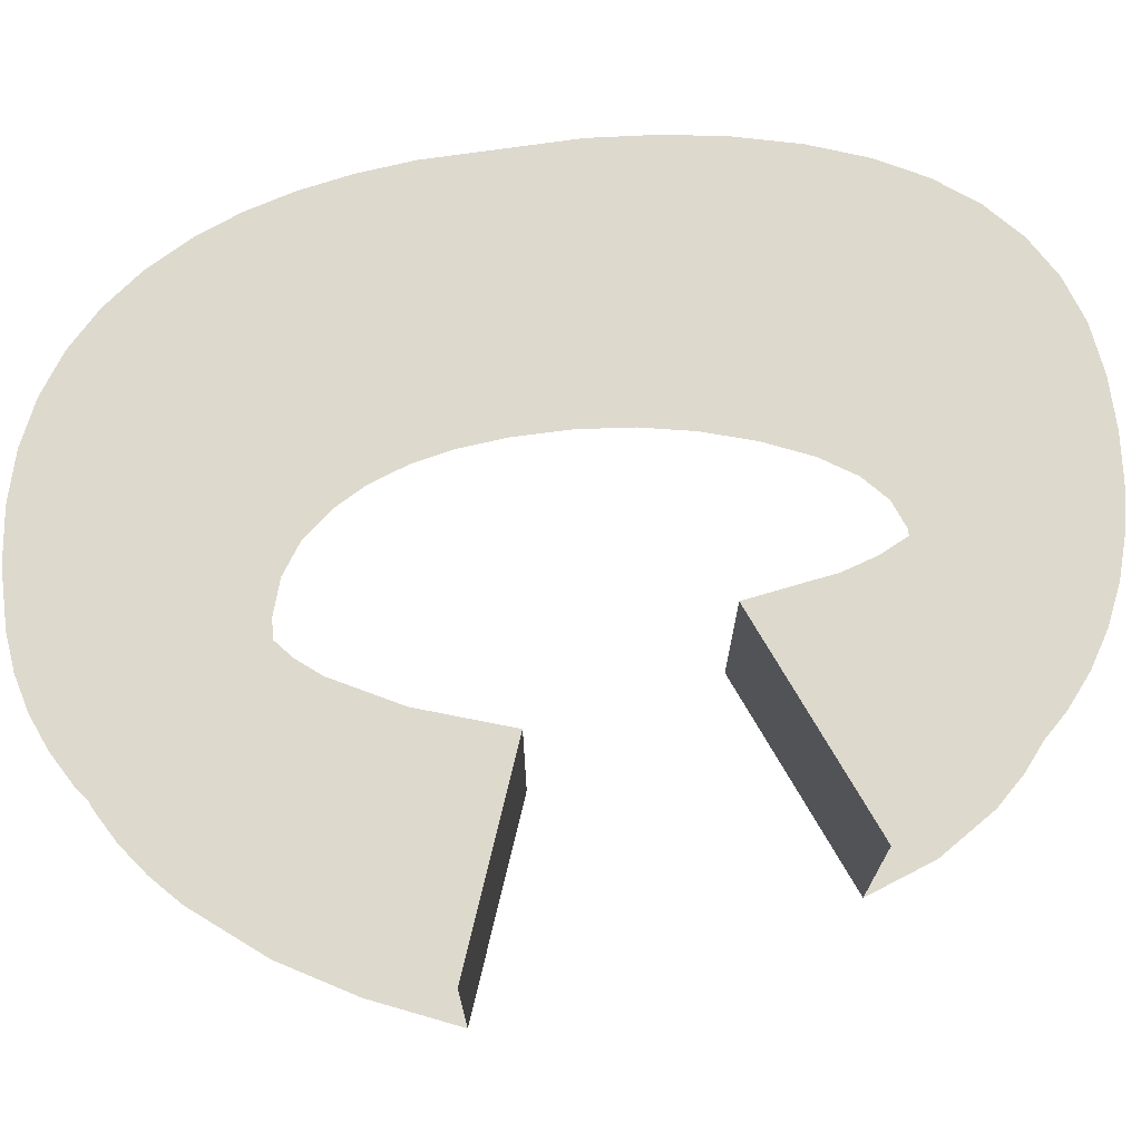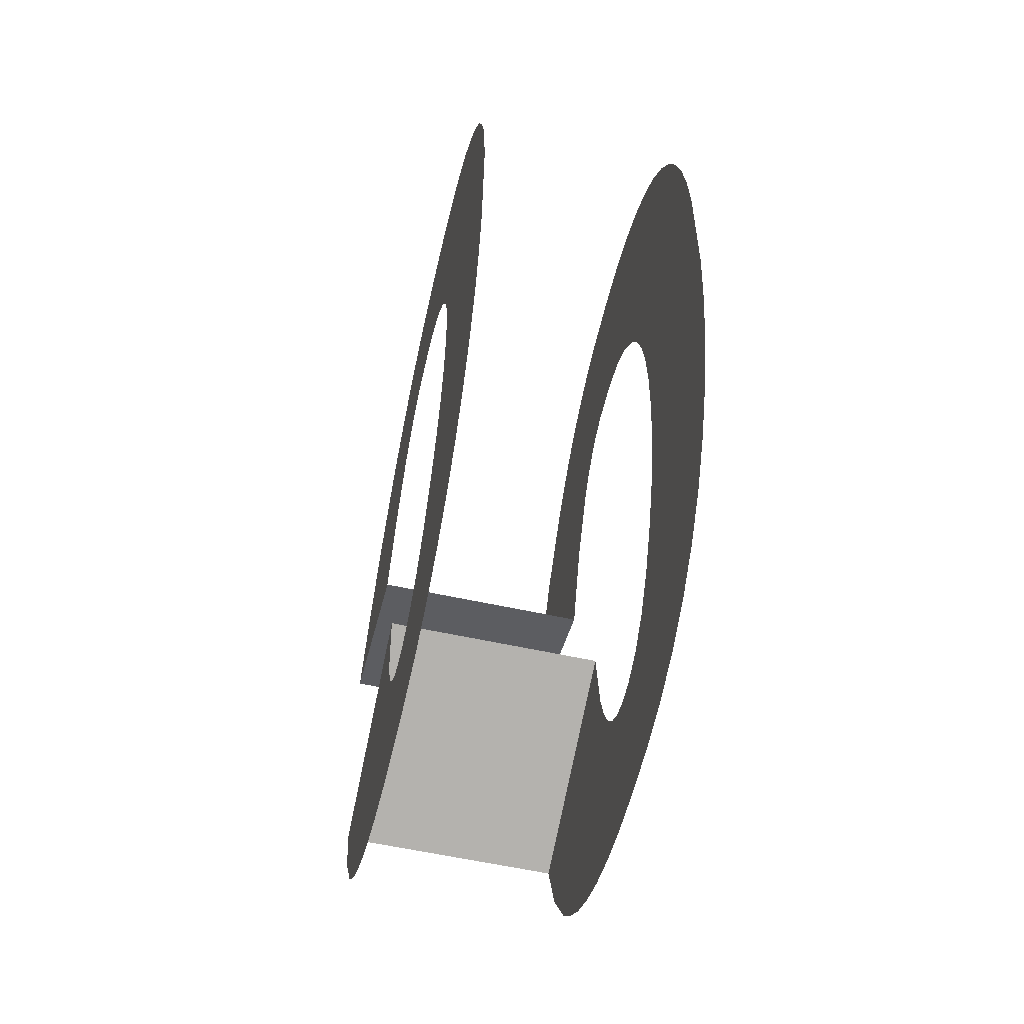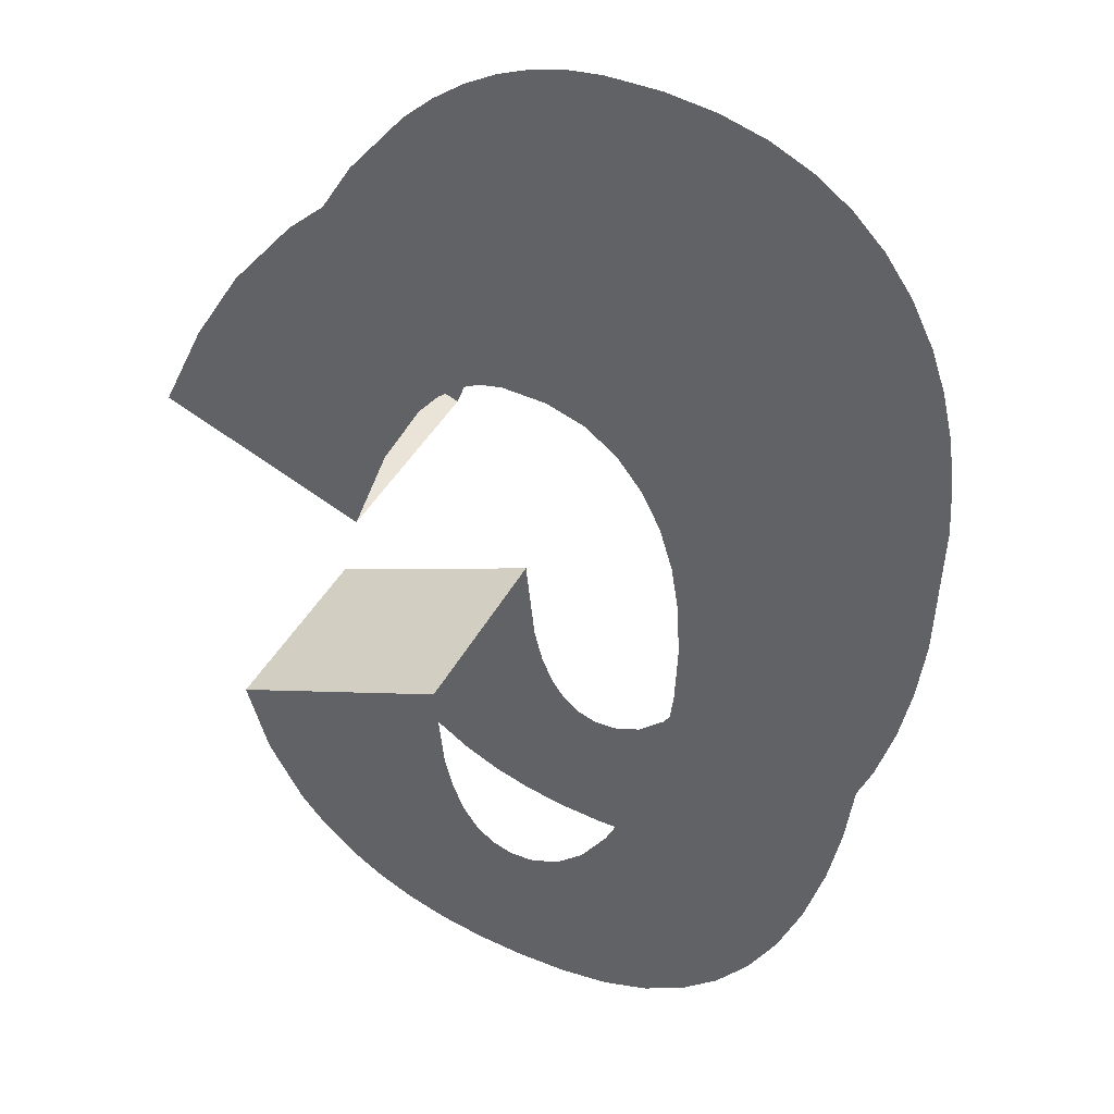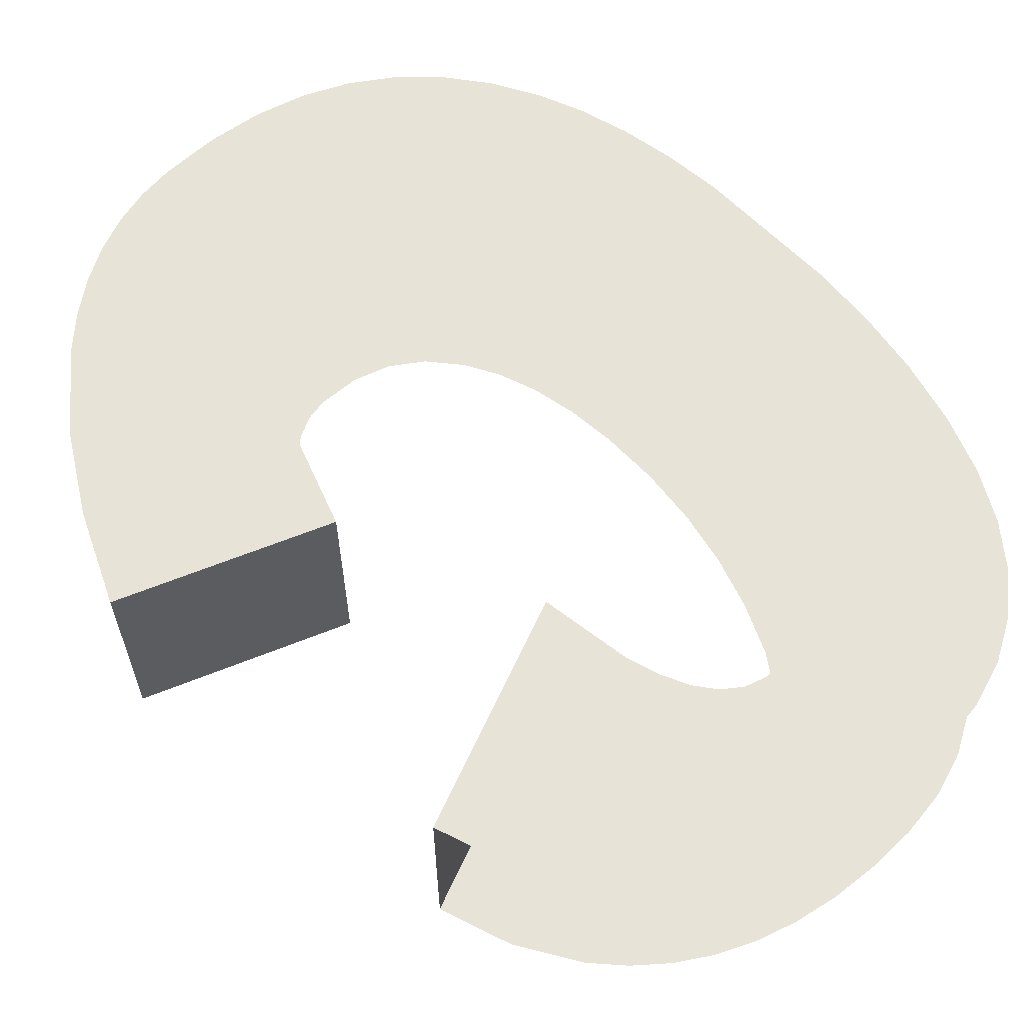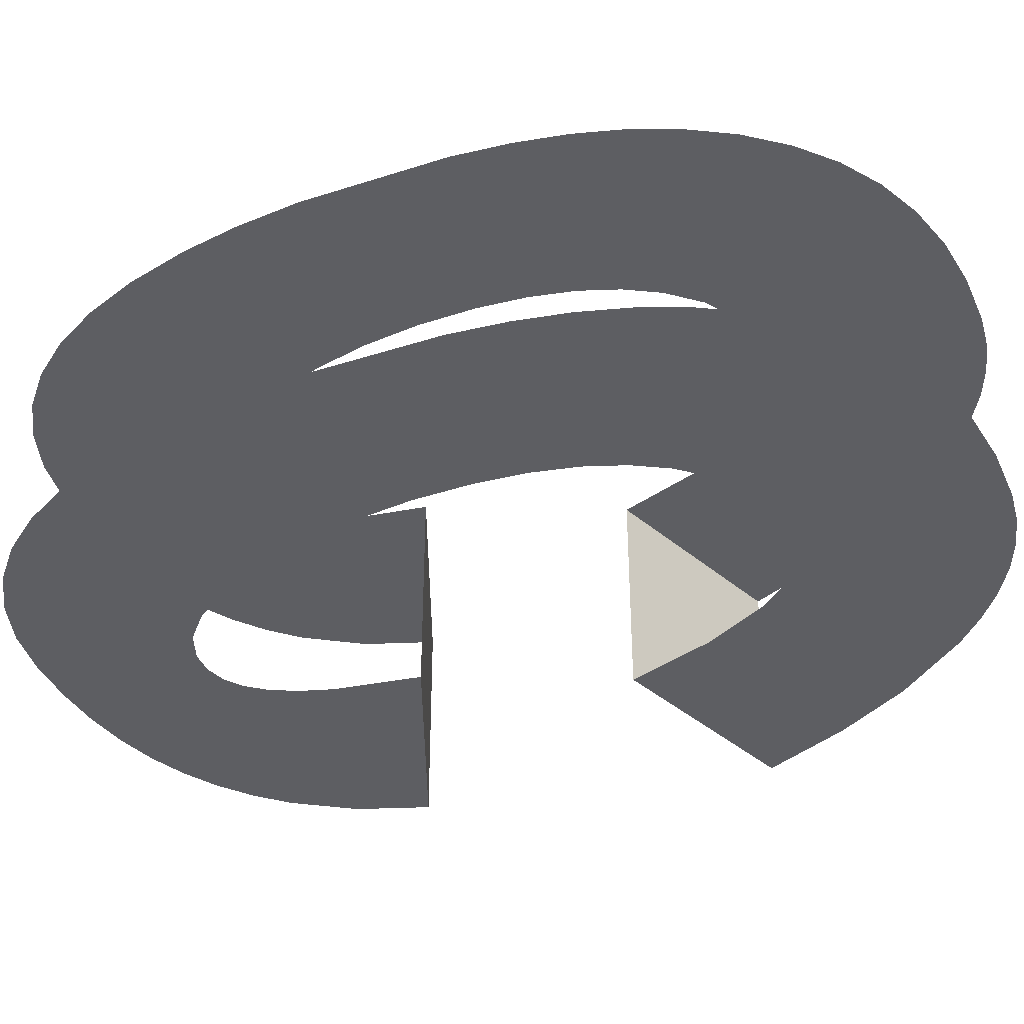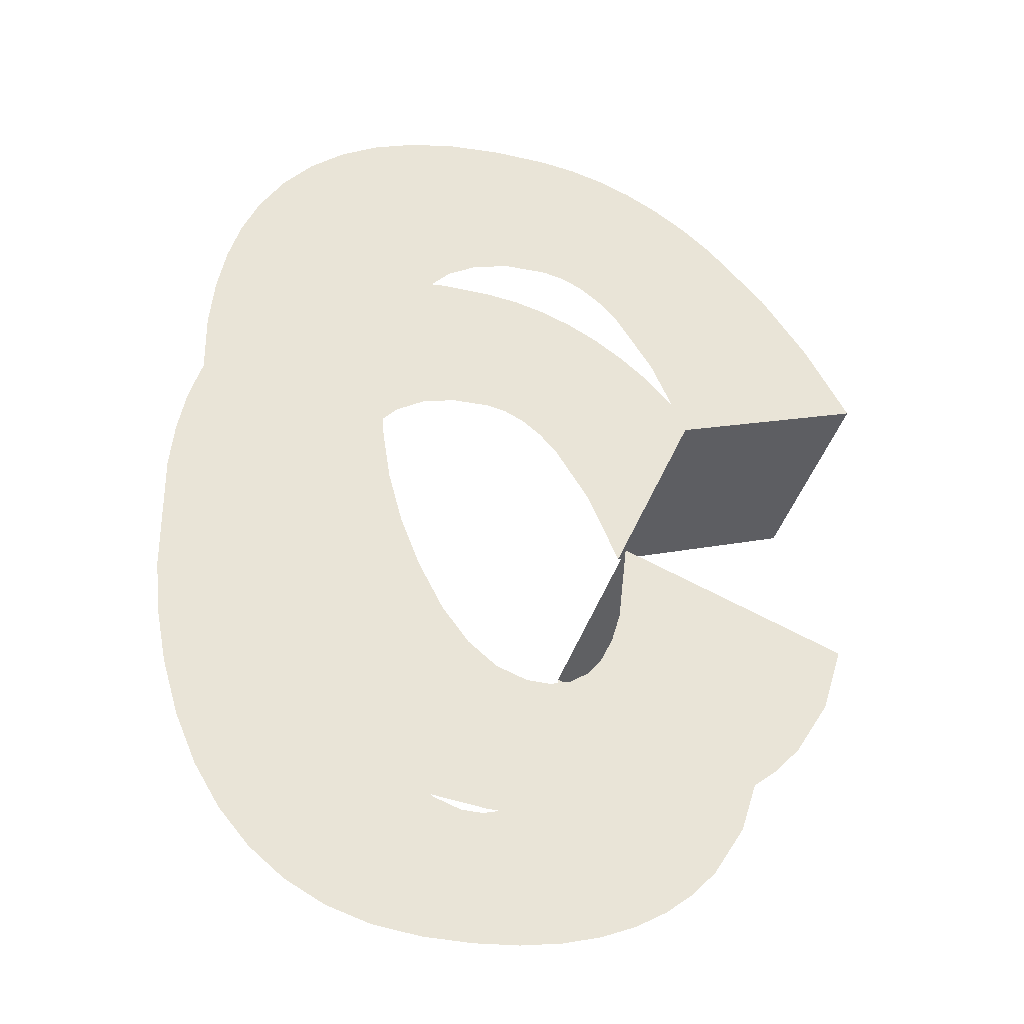
<metadata>
{"format":"obj","ext":"obj","renderer":"f3d","projection":"perspective","resolution":1024,"background":"white","views":[{"elev":72.0,"azim":79.7,"up":"+Y"},{"elev":-60.2,"azim":-102.5,"up":"+Z"},{"elev":39.5,"azim":-155.4,"up":"+Z"},{"elev":62.0,"azim":134.1,"up":"+Y"},{"elev":-39.4,"azim":-70.2,"up":"+Y"},{"elev":-43.3,"azim":-17.4,"up":"+Z"}]}
</metadata>
<code>
v 1.003 0.5 0.4025
v 0.5442 0.5 0.2015
v 0.463 0.5 0.4065
v 0.3754 0.5 0.5533
v 0.9049 0.5 0.6005
v 0.3292 0.5 0.6049
v 0.2815 0.5 0.642
v 0.2321 0.5 0.6645
v 0.1812 0.5 0.6725
v 0.7962 0.5 0.7685
v 0.1272 0.5 -0.6925
v -0.4991 0.5 -0.6968
v 0.05872 0.5 -0.67
v -0.005592 0.5 -0.6175
v -0.554 0.5 -0.5694
v -0.06578 0.5 -0.535
v -0.5988 0.5 -0.4225
v -0.1218 0.5 -0.4225
v -0.1678 0.5 -0.2985
v -0.6273 0.5 -0.2854
v -0.2006 0.5 -0.1697
v -0.6468 0.5 -0.1352
v -0.2203 0.5 -0.03602
v -0.2268 0.5 0.1025
v -0.6588 0.5 0.2045
v -0.221 0.5 0.2209
v -0.2036 0.5 0.3268
v -0.6512 0.5 0.3349
v -0.1745 0.5 0.4204
v -0.6341 0.5 0.4558
v -0.1338 0.5 0.5015
v -0.6077 0.5 0.5674
v -0.07478 0.5 0.5775
v -0.002592 0.5 0.6313
v 0.08272 0.5 0.663
v -0.5718 0.5 0.6695
v -0.5168 0.5 0.7785
v -0.4505 0.5 0.873
v 0.6542 0.5 0.9287
v -0.3731 0.5 0.9529
v 0.5803 0.5 0.9916
v -0.2846 0.5 1.018
v 0.5044 0.5 1.043
v -0.1849 0.5 1.069
v 0.4265 0.5 1.083
v -0.07403 0.5 1.105
v 0.3467 0.5 1.112
v 0.04799 0.5 1.127
v 0.2649 0.5 1.129
v 0.1812 0.5 1.135
v 0.1599 0.5 -1.045
v 0.04316 0.5 -1.049
v -0.07253 0.5 -1.04
v 0.2687 0.5 -1.03
v -0.1781 0.5 -1.01
v 0.3695 0.5 -1.006
v 0.4624 0.5 -0.9722
v -0.2735 0.5 -0.9613
v 0.5473 0.5 -0.9288
v -0.3588 0.5 -0.8927
v 0.6242 0.5 -0.8756
v 0.6932 0.5 -0.8129
v -0.434 0.5 -0.8045
v 0.7542 0.5 -0.7405
v 0.1802 0.5 -0.6908
v 0.2267 0.5 -0.6737
v 0.2668 0.5 -0.6413
v 0.8352 0.5 -0.5987
v 0.3004 0.5 -0.5935
v 0.3275 0.5 -0.5303
v 0.3482 0.5 -0.4517
v 0.8862 0.5 -0.4315
v 0.3702 0.5 -0.2485
v 1.003 -0 0.4025
v 0.5442 -0 0.2015
v 0.8862 -0 -0.4315
v 0.3702 -0 -0.2485
v 0.463 -0 0.4065
v 0.3754 -0 0.5533
v 0.9049 -0 0.6005
v 0.3292 -0 0.6049
v 0.2815 -0 0.642
v 0.2321 -0 0.6645
v 0.1812 -0 0.6725
v 0.7962 -0 0.7685
v -0.4991 0 -0.6968
v 0.1272 0 -0.6925
v 0.05872 0 -0.67
v -0.005592 0 -0.6175
v -0.554 0 -0.5694
v -0.06578 0 -0.535
v -0.1218 -0 -0.4225
v -0.5988 -0 -0.4225
v -0.1678 -0 -0.2985
v -0.6273 -0 -0.2854
v -0.2006 -0 -0.1697
v -0.6468 -0 -0.1352
v -0.2203 -0 -0.03602
v -0.2268 -0 0.1025
v -0.6588 -0 0.2045
v -0.221 -0 0.2209
v -0.2036 -0 0.3268
v -0.6512 -0 0.3349
v -0.1745 -0 0.4204
v -0.6341 -0 0.4558
v -0.1338 -0 0.5015
v -0.6077 -0 0.5674
v -0.07478 -0 0.5775
v -0.002592 -0 0.6313
v 0.08272 -0 0.663
v -0.5718 -0 0.6695
v -0.5168 -0 0.7785
v -0.4505 -0 0.873
v 0.6542 -0 0.9287
v -0.3731 -0 0.9529
v 0.5803 -0 0.9916
v -0.2846 -0 1.018
v 0.5044 -0 1.043
v -0.1849 -0 1.069
v 0.4265 -0 1.083
v -0.07403 -0 1.105
v 0.3467 -0 1.112
v 0.04799 -0 1.127
v 0.2649 -0 1.129
v 0.1812 -0 1.135
v 0.04316 0 -1.049
v 0.1599 0 -1.045
v -0.07253 0 -1.04
v 0.2687 0 -1.03
v -0.1781 0 -1.01
v 0.3695 0 -1.006
v 0.4624 0 -0.9722
v -0.2735 0 -0.9613
v 0.5473 0 -0.9288
v -0.3588 0 -0.8927
v 0.6242 0 -0.8756
v 0.6932 0 -0.8129
v -0.434 0 -0.8045
v 0.7542 0 -0.7405
v 0.1802 0 -0.6908
v 0.2267 0 -0.6737
v 0.2668 0 -0.6413
v 0.8352 0 -0.5987
v 0.3004 0 -0.5935
v 0.3275 0 -0.5303
v 0.3482 -0 -0.4517
f 1 2 3
f 1 3 4
f 1 4 5
f 5 4 6
f 5 6 7
f 5 7 8
f 5 8 9
f 5 9 10
f 11 12 13
f 13 12 14
f 14 12 15
f 14 15 16
f 16 15 17
f 16 17 18
f 18 17 19
f 19 17 20
f 19 20 21
f 21 20 22
f 21 22 23
f 23 22 24
f 24 22 25
f 24 25 26
f 26 25 27
f 27 25 28
f 27 28 29
f 29 28 30
f 29 30 31
f 31 30 32
f 31 32 33
f 33 32 34
f 34 32 35
f 35 32 36
f 35 36 9
f 9 36 10
f 10 36 37
f 10 37 38
f 10 38 39
f 39 38 40
f 39 40 41
f 41 40 42
f 41 42 43
f 43 42 44
f 43 44 45
f 45 44 46
f 45 46 47
f 47 46 48
f 47 48 49
f 49 48 50
f 51 52 53
f 51 53 54
f 54 53 55
f 54 55 56
f 56 55 57
f 57 55 58
f 57 58 59
f 59 58 60
f 59 60 61
f 61 60 62
f 62 60 63
f 62 63 64
f 64 63 12
f 64 12 11
f 64 11 65
f 64 65 66
f 64 66 67
f 64 67 68
f 68 67 69
f 68 69 70
f 68 70 71
f 68 71 72
f 72 71 73
f 1 74 75
f 1 75 2
f 76 72 73
f 76 73 77
f 75 74 78
f 78 74 79
f 79 74 80
f 79 80 81
f 81 80 82
f 82 80 83
f 83 80 84
f 84 80 85
f 86 87 88
f 86 88 89
f 86 89 90
f 90 89 91
f 90 91 92
f 90 92 93
f 93 92 94
f 93 94 95
f 95 94 96
f 95 96 97
f 97 96 98
f 97 98 99
f 97 99 100
f 100 99 101
f 100 101 102
f 100 102 103
f 103 102 104
f 103 104 105
f 105 104 106
f 105 106 107
f 107 106 108
f 107 108 109
f 107 109 110
f 107 110 111
f 111 110 84
f 111 84 85
f 111 85 112
f 112 85 113
f 113 85 114
f 113 114 115
f 115 114 116
f 115 116 117
f 117 116 118
f 117 118 119
f 119 118 120
f 119 120 121
f 121 120 122
f 121 122 123
f 123 122 124
f 123 124 125
f 126 127 128
f 128 127 129
f 128 129 130
f 130 129 131
f 130 131 132
f 130 132 133
f 133 132 134
f 133 134 135
f 135 134 136
f 135 136 137
f 135 137 138
f 138 137 139
f 138 139 86
f 86 139 87
f 87 139 140
f 140 139 141
f 141 139 142
f 142 139 143
f 142 143 144
f 144 143 145
f 145 143 146
f 146 143 76
f 146 76 77

</code>
